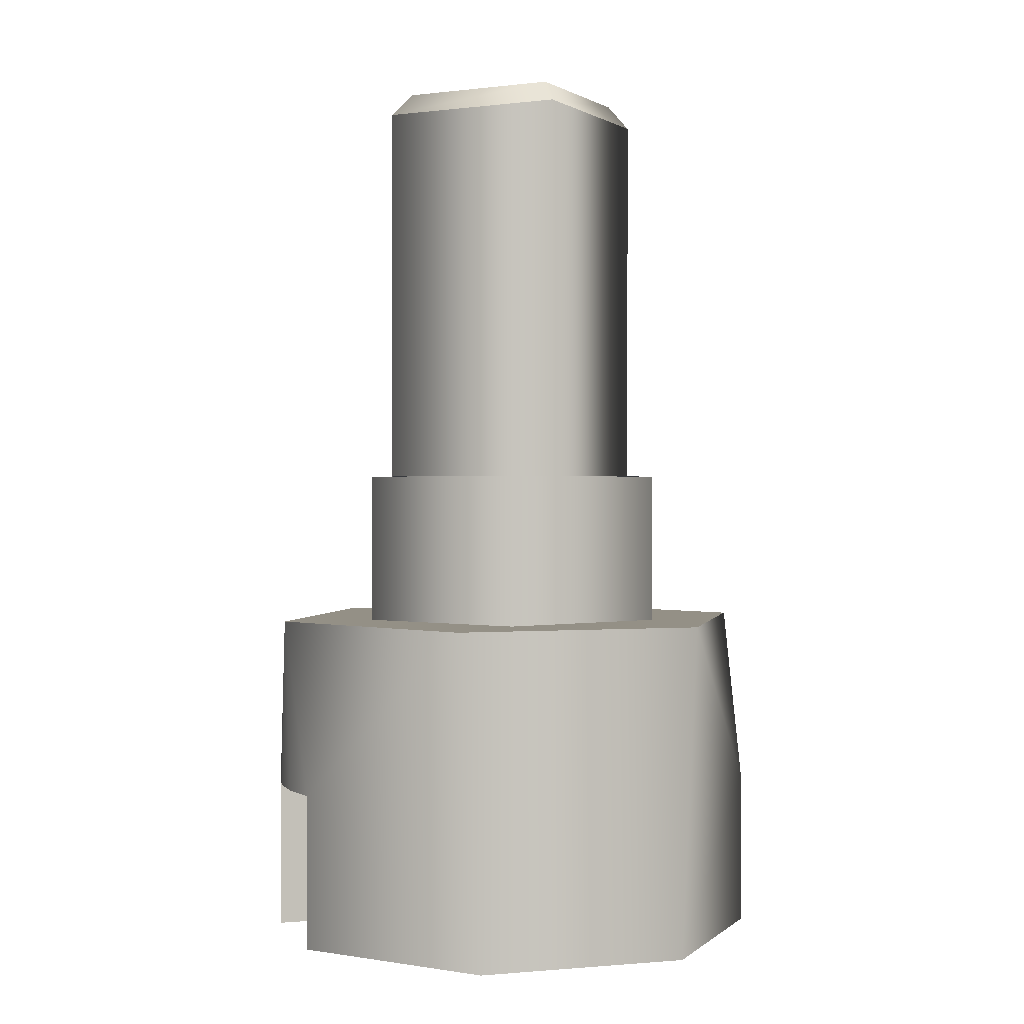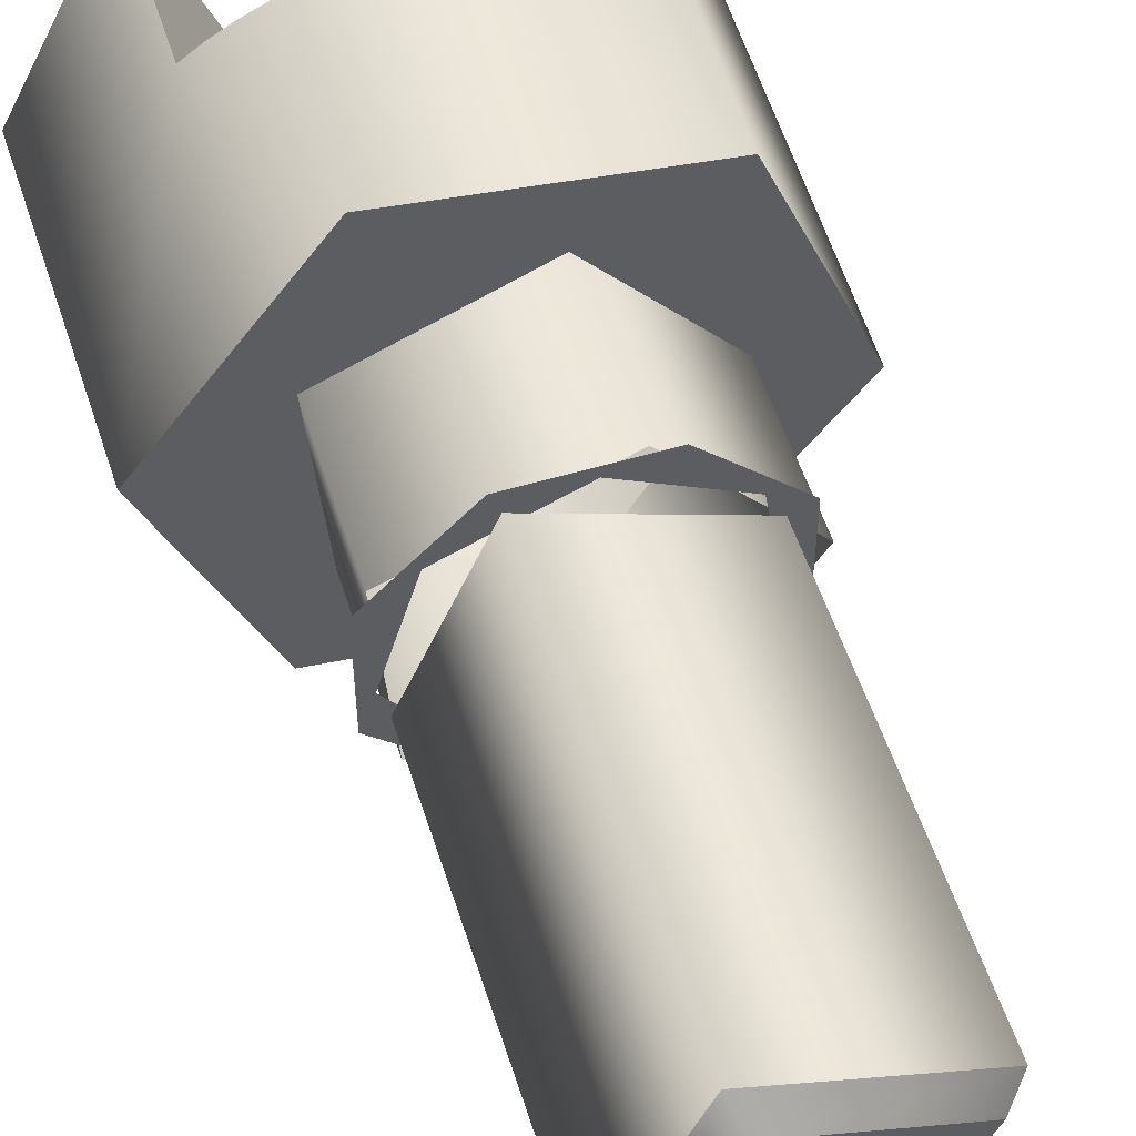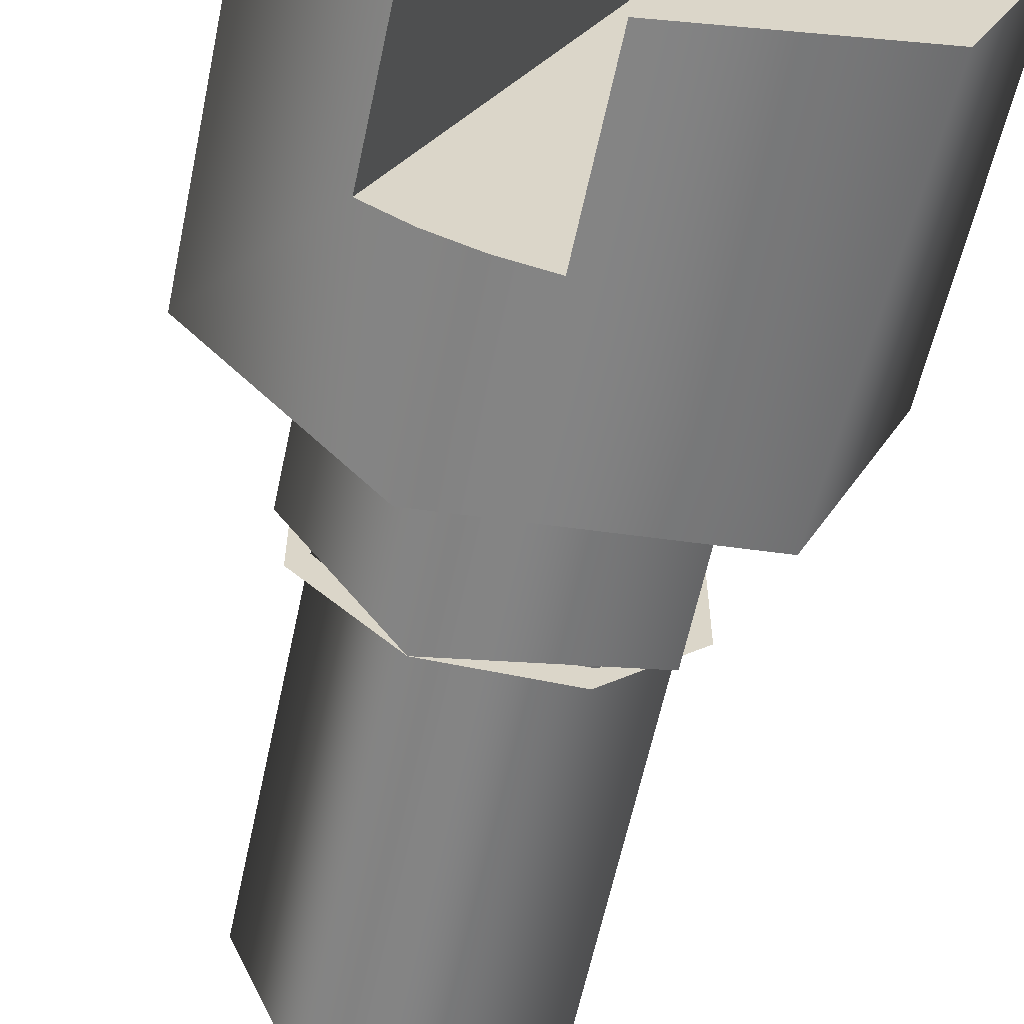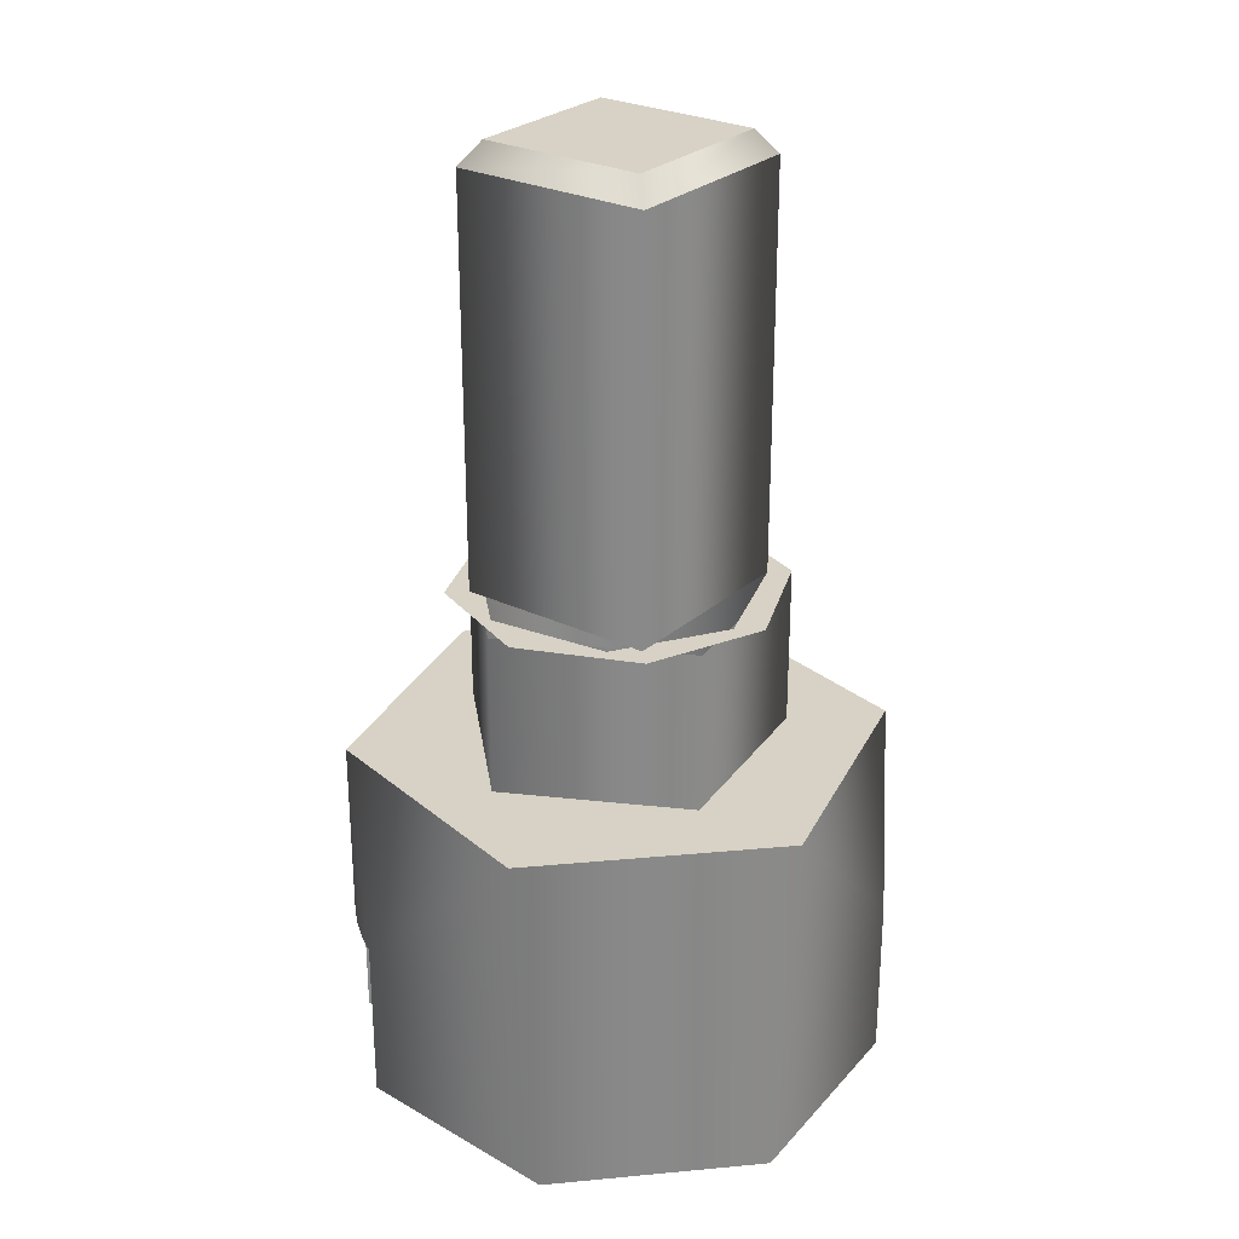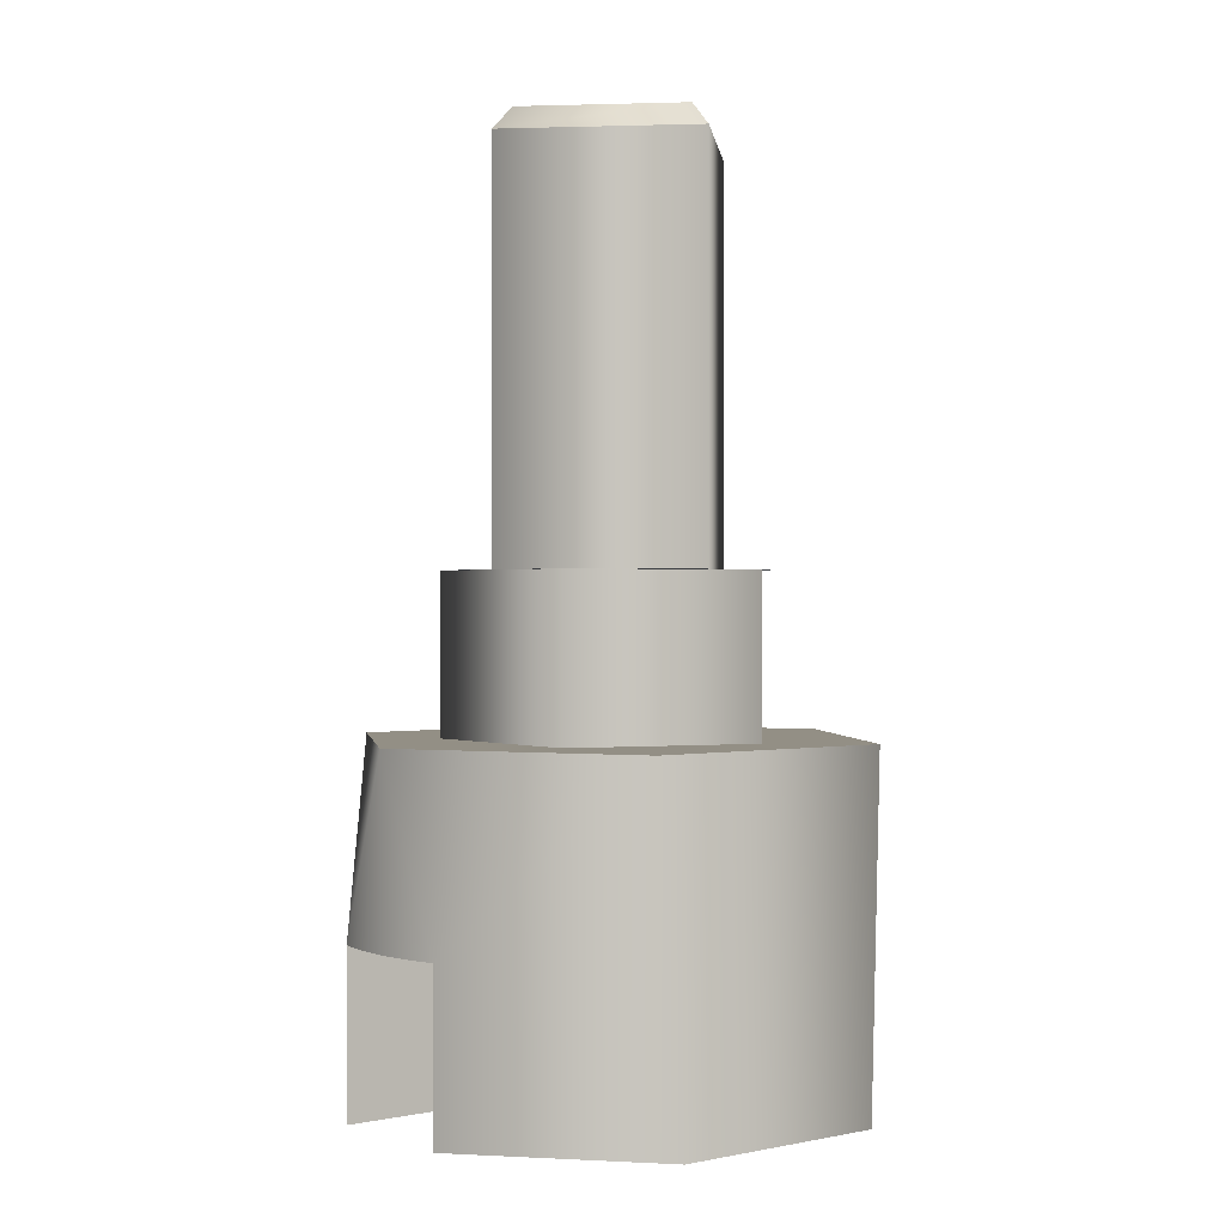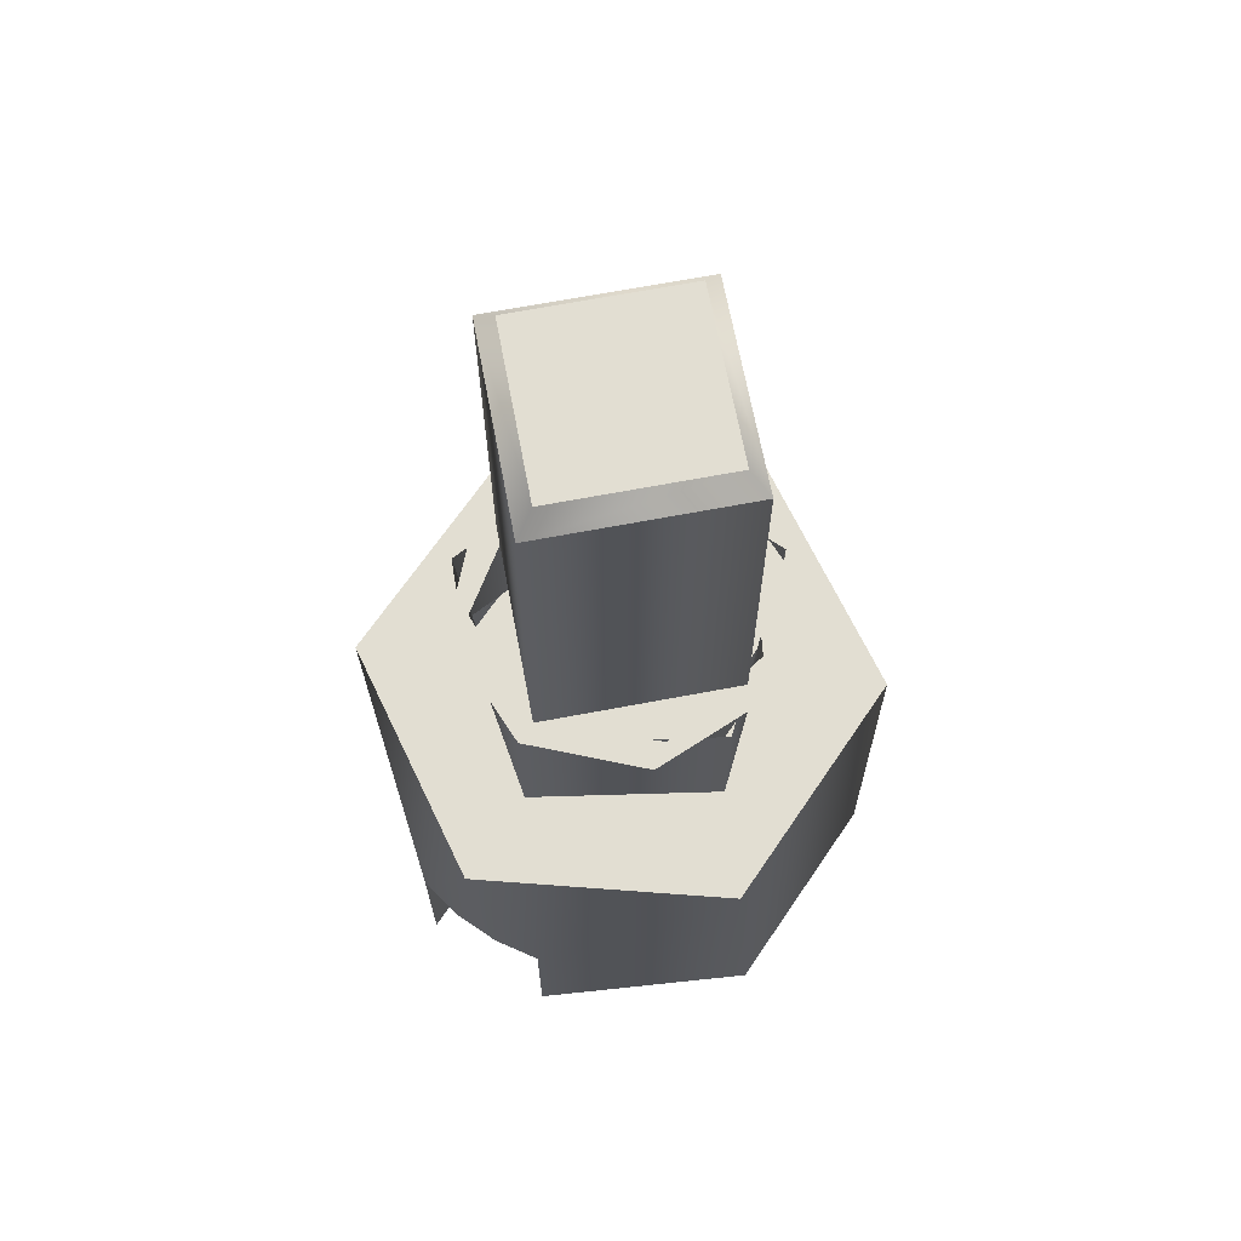
<metadata>
{"format":"obj","ext":"obj","renderer":"f3d","projection":"perspective","resolution":1024,"background":"white","views":[{"elev":0.6,"azim":94.6,"up":"+Z"},{"elev":53.9,"azim":-17.5,"up":"+Y"},{"elev":-61.1,"azim":168.0,"up":"+Y"},{"elev":27.2,"azim":-75.7,"up":"+Z"},{"elev":0.3,"azim":-105.8,"up":"+Z"},{"elev":68.0,"azim":56.8,"up":"+Z"}]}
</metadata>
<code>
g Face_1
v 0.04224 0.05212 -0.08035
v 0.04502 0.05175 -0.08035
v 0.04609 0.04917 -0.08035
v 0.04439 0.04695 -0.08035
v 0.04161 0.04731 -0.08035
v 0.04054 0.0499 -0.08035
v 0.04224 0.05212 -0.08035
v 0.04224 0.05212 -0.0823
v 0.04159 0.05174 -0.0823
v 0.0418 0.05188 -0.0823
v 0.04202 0.05201 -0.0823
v 0.04159 0.05174 -0.08405
v 0.04052 0.04964 -0.08405
v 0.04142 0.04747 -0.08405
v 0.04366 0.04675 -0.08405
v 0.04366 0.04675 -0.0823
v 0.04504 0.04733 -0.0823
v 0.04462 0.04705 -0.0823
v 0.04415 0.04686 -0.0823
v 0.04504 0.04733 -0.08405
v 0.04611 0.04942 -0.08405
v 0.04521 0.05159 -0.08405
v 0.04298 0.05231 -0.08405
v 0.04298 0.05231 -0.0823
v 0.04224 0.05212 -0.0823
v 0.04248 0.0522 -0.0823
v 0.04273 0.05227 -0.0823
f 13 9 12
f 7 10 9
f 7 11 10
f 7 8 11
f 6 9 13
f 6 7 9
f 16 14 15
f 5 13 14
f 5 6 13
f 5 14 16
f 21 17 20
f 4 18 17
f 4 19 18
f 4 16 19
f 4 5 16
f 3 17 21
f 3 4 17
f 24 22 23
f 2 21 22
f 2 3 21
f 2 22 24
f 1 26 25
f 1 27 26
f 1 24 27
f 1 2 24
g Face_2
v 0.04224 0.05212 -0.08035
v 0.04502 0.05175 -0.08035
v 0.04609 0.04917 -0.08035
v 0.04439 0.04695 -0.08035
v 0.04161 0.04731 -0.08035
v 0.04054 0.0499 -0.08035
v 0.04399 0.04792 -0.08035
v 0.04506 0.04967 -0.08035
v 0.04372 0.05123 -0.08035
v 0.04182 0.05045 -0.08035
v 0.04199 0.04839 -0.08035
f 36 29 28
f 35 29 36
f 30 29 35
f 37 36 28
f 33 37 28
f 34 30 35
f 38 37 33
f 31 30 34
f 32 34 38
f 32 31 34
f 32 38 33
g Face_3
v 0.04504 0.04733 -0.08405
v 0.04298 0.05231 -0.08405
v 0.04298 0.05231 -0.0823
v 0.04504 0.04733 -0.0823
f 39 41 40
f 39 42 41
g Face_4
v 0.04159 0.05174 -0.08405
v 0.04366 0.04675 -0.08405
v 0.04366 0.04675 -0.0823
v 0.04159 0.05174 -0.0823
f 43 45 44
f 43 46 45
g Face_5
v 0.04159 0.05174 -0.08405
v 0.04366 0.04675 -0.08405
v 0.04052 0.04964 -0.08405
v 0.04142 0.04747 -0.08405
f 50 47 48
f 50 49 47
g Face_6
v 0.04504 0.04733 -0.08405
v 0.04298 0.05231 -0.08405
v 0.04611 0.04942 -0.08405
v 0.04521 0.05159 -0.08405
f 51 54 53
f 51 52 54
g Face_7
v 0.04399 0.04792 -0.08035
v 0.04506 0.04967 -0.08035
v 0.04372 0.05123 -0.08035
v 0.04182 0.05045 -0.08035
v 0.04199 0.04839 -0.08035
v 0.04399 0.04792 -0.08035
v 0.04399 0.04792 -0.07865
v 0.04199 0.04839 -0.07865
v 0.04182 0.05045 -0.07865
v 0.04372 0.05123 -0.07865
v 0.04506 0.04967 -0.07865
v 0.04399 0.04792 -0.07865
f 59 60 61
f 59 61 62
f 58 62 63
f 58 59 62
f 57 63 64
f 57 58 63
f 56 64 65
f 56 57 64
f 55 65 66
f 55 56 65
g Face_8
v 0.04298 0.05231 -0.0823
v 0.04504 0.04733 -0.0823
v 0.04462 0.04705 -0.0823
v 0.04415 0.04686 -0.0823
v 0.04366 0.04675 -0.0823
v 0.04159 0.05174 -0.0823
v 0.0418 0.05188 -0.0823
v 0.04202 0.05201 -0.0823
v 0.04224 0.05212 -0.0823
v 0.04248 0.0522 -0.0823
v 0.04273 0.05227 -0.0823
f 71 67 68
f 71 68 69
f 71 69 70
f 71 72 73
f 71 73 74
f 71 74 75
f 71 75 76
f 71 76 77
f 71 77 67
g Face_9
v 0.04399 0.04792 -0.07865
v 0.04265 0.04791 -0.07865
v 0.0417 0.04886 -0.07865
v 0.0417 0.0502 -0.07865
v 0.04265 0.05115 -0.07865
v 0.04399 0.05115 -0.07865
v 0.04493 0.0502 -0.07865
v 0.04493 0.04886 -0.07865
v 0.04389 0.04815 -0.07865
v 0.04259 0.04822 -0.07865
v 0.04184 0.04928 -0.07865
v 0.0422 0.05053 -0.07865
v 0.0434 0.05103 -0.07865
v 0.04454 0.0504 -0.07865
v 0.04476 0.04912 -0.07865
f 84 92 85
f 86 78 85
f 86 85 92
f 91 92 84
f 83 91 84
f 79 78 86
f 87 79 86
f 90 91 83
f 82 90 83
f 80 79 87
f 88 80 87
f 89 90 82
f 81 88 89
f 81 89 82
f 81 80 88
g Face_10
v 0.04389 0.04815 -0.07435
v 0.04193 0.04896 -0.07435
v 0.04274 0.05092 -0.07435
v 0.0447 0.05011 -0.07435
v 0.04389 0.04815 -0.07435
v 0.04389 0.04815 -0.07865
v 0.04389 0.04815 -0.07865
v 0.04193 0.04896 -0.07865
v 0.04274 0.05092 -0.07865
v 0.0447 0.05011 -0.07865
f 100 93 94
f 100 99 93
f 101 94 95
f 101 100 94
f 102 95 96
f 102 101 95
f 98 96 97
f 98 102 96
g Face_11
v 0.0438 0.04838 -0.0741
v 0.04216 0.04905 -0.0741
v 0.04284 0.05069 -0.0741
v 0.04447 0.05001 -0.0741
v 0.0438 0.04838 -0.0741
v 0.04389 0.04815 -0.07435
v 0.04389 0.04815 -0.07435
v 0.04193 0.04896 -0.07435
v 0.04274 0.05092 -0.07435
v 0.0447 0.05011 -0.07435
f 110 103 104
f 110 109 103
f 111 104 105
f 111 110 104
f 112 105 106
f 112 111 105
f 108 106 107
f 108 112 106
g Face_12
v 0.0438 0.04838 -0.0741
v 0.04216 0.04905 -0.0741
v 0.04284 0.05069 -0.0741
v 0.04447 0.05001 -0.0741
f 115 114 113
f 115 113 116

</code>
